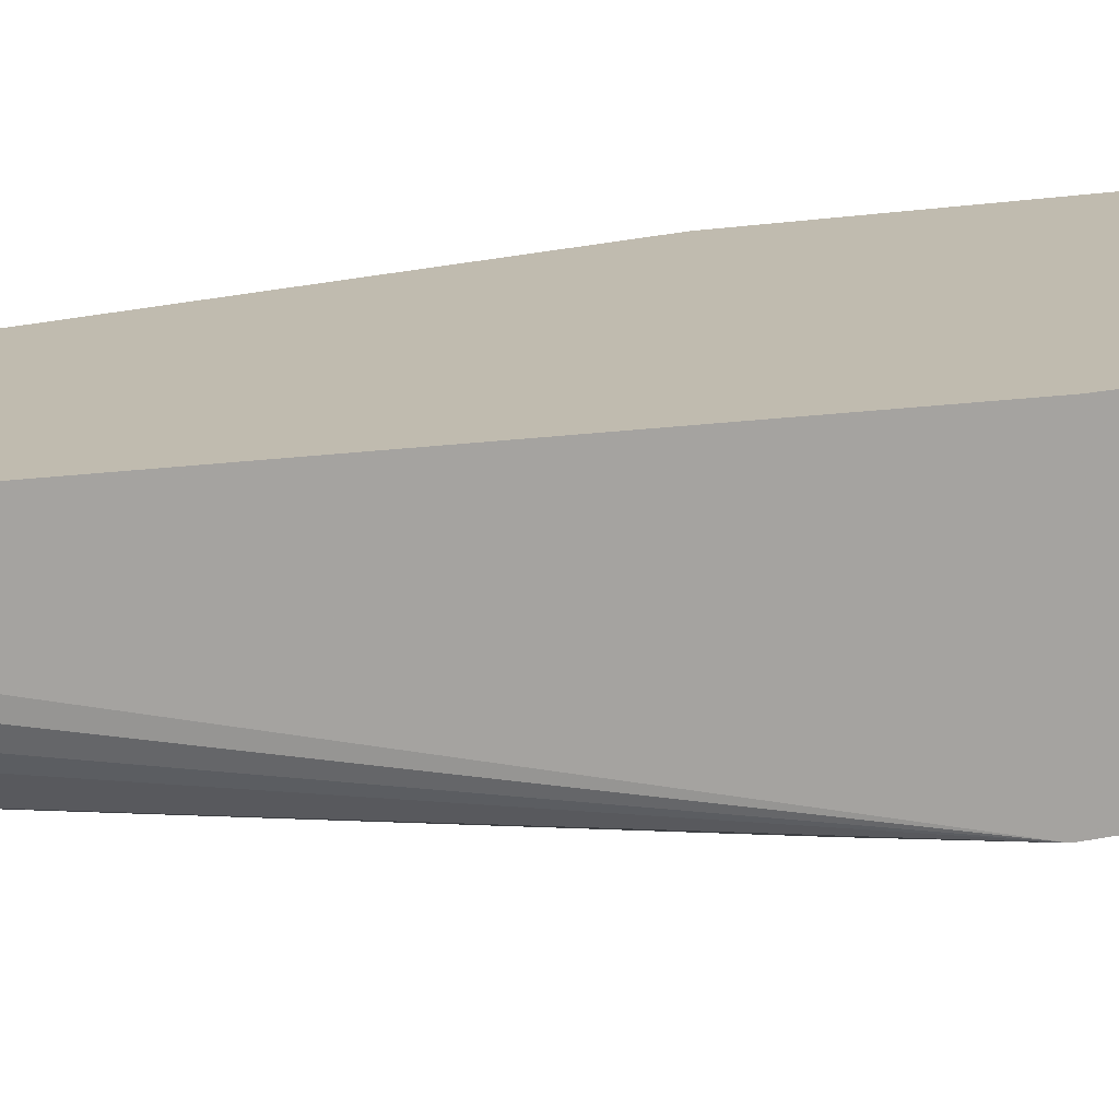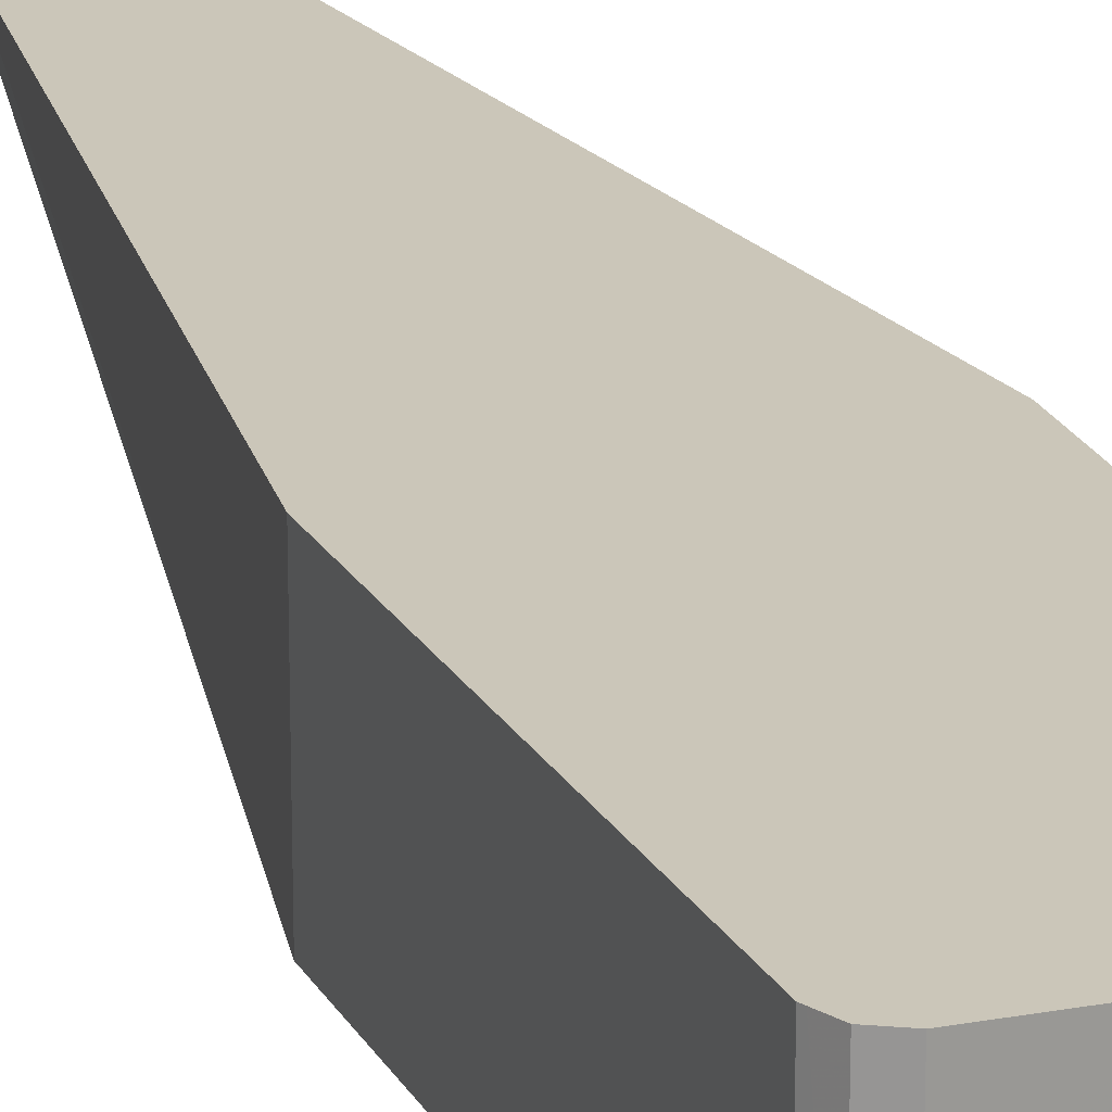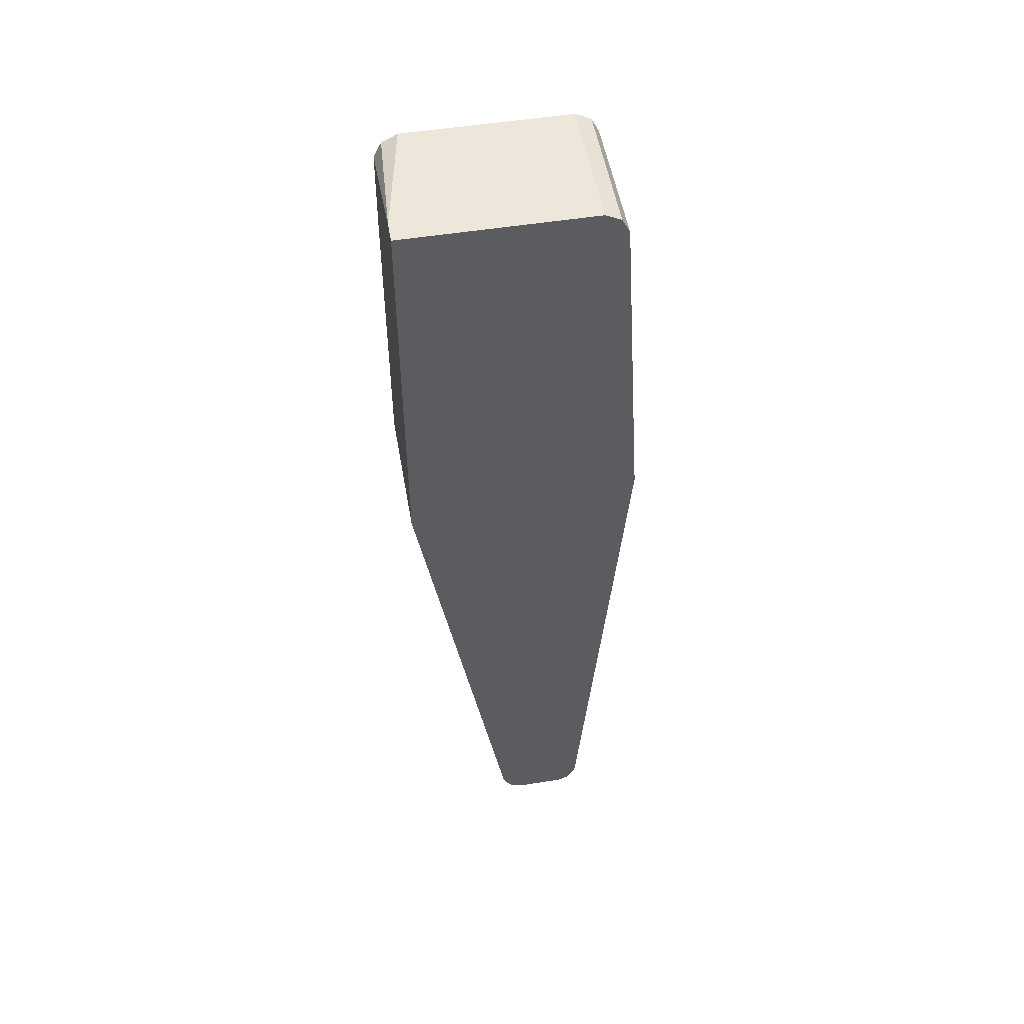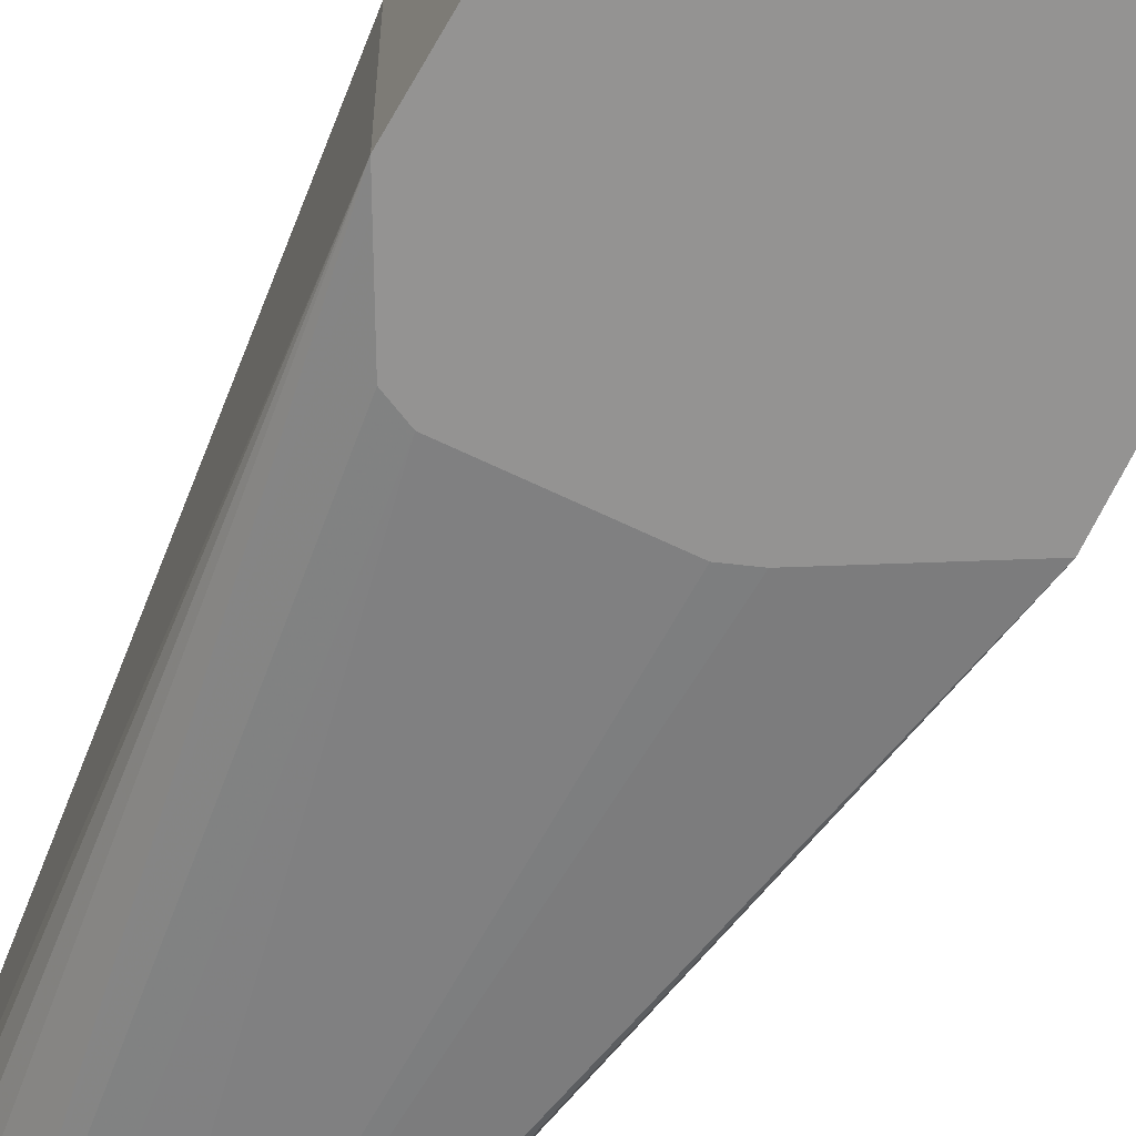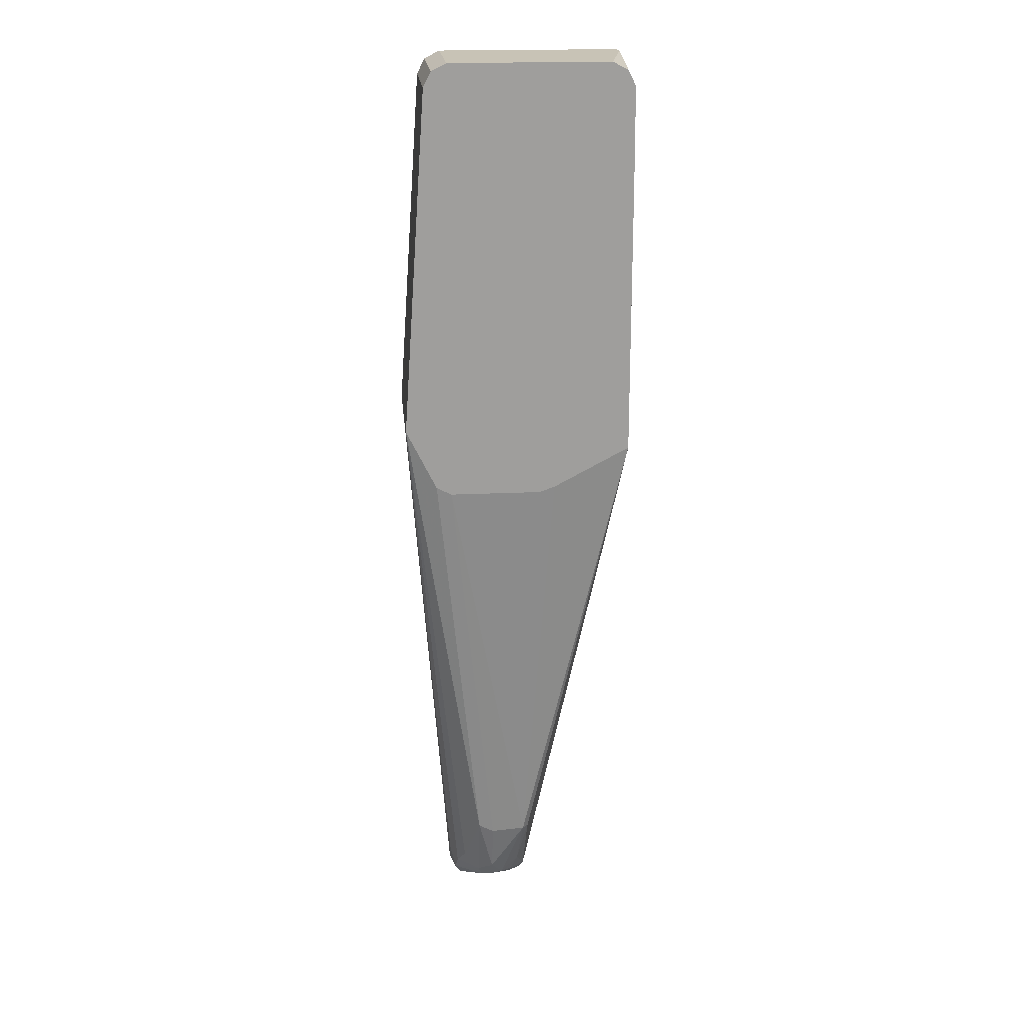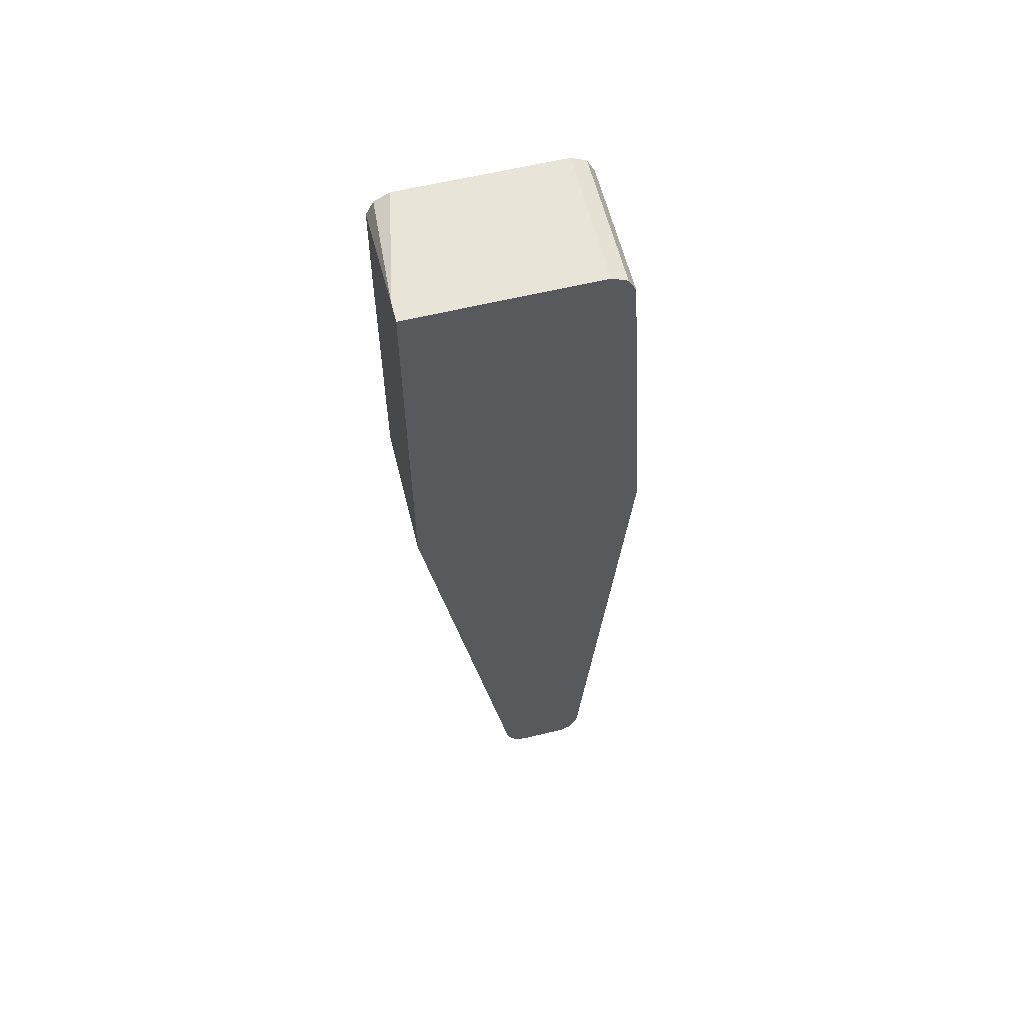
<metadata>
{"format":"obj","ext":"obj","renderer":"f3d","projection":"perspective","resolution":1024,"background":"white","views":[{"elev":16.0,"azim":68.0,"up":"+Z"},{"elev":20.8,"azim":161.9,"up":"+Z"},{"elev":52.0,"azim":-9.8,"up":"+Y"},{"elev":-66.8,"azim":154.3,"up":"+Z"},{"elev":19.5,"azim":174.8,"up":"+Y"},{"elev":60.4,"azim":-13.9,"up":"+Y"}]}
</metadata>
<code>
v 0.5436 -0.2641 0.4192
v 0.5436 -0.2641 0.5106
v 0.5126 -0.6503 0.5106
v 0.5126 -0.6368 0.497
v 0.5074 -0.642 0.4867
v 0.5022 -0.6316 0.4763
v 0.4918 -0.5954 0.4556
v 0.5385 -0.2745 0.4192
v 0.5281 -0.03109 0.4192
v 0.5281 -0.03109 0.5106
v 0.5121 -0.6526 0.5106
v 0.5087 -0.6543 0.497
v 0.4918 -0.642 0.4711
v 0.4815 -0.6368 0.466
v 0.4815 -0.6005 0.4556
v 0.5229 -0.3055 0.4192
v 0.528 -0.03096 0.4192
v 0.5271 -0.02911 0.5106
v 0.5075 -0.6616 0.5106
v 0.5067 -0.663 0.5106
v 0.5048 -0.664 0.5048
v 0.4893 -0.6484 0.4737
v 0.4815 -0.6471 0.4711
v 0.4737 -0.6446 0.4698
v 0.4582 -0.598 0.4543
v 0.5126 -0.3107 0.4192
v 0.5229 -0.02076 0.4192
v 0.5229 -0.02076 0.5106
v 0.499 -0.6669 0.5106
v 0.497 -0.6575 0.4919
v 0.466 -0.6575 0.4919
v 0.466 -0.6484 0.4796
v 0.4608 -0.6368 0.4763
v 0.4543 -0.598 0.4582
v 0.3879 -0.2796 0.4192
v 0.4397 -0.3069 0.4192
v 0.4504 -0.3107 0.4192
v 0.5126 -0.01553 0.4192
v 0.5126 -0.01553 0.5106
v 0.466 -0.6669 0.5106
v 0.4556 -0.6627 0.5074
v 0.4582 -0.6601 0.5009
v 0.4543 -0.6523 0.4951
v 0.3879 -0.275 0.4192
v 0.4504 -0.6503 0.5106
v 0.3879 -0.2796 0.5106
v 0.4039 -0.01553 0.4192
v 0.3879 -0.01553 0.5106
v 0.462 -0.6659 0.5106
v 0.4563 -0.6621 0.5106
v 0.4524 -0.6563 0.5106
v 0.4509 -0.6523 0.5106
v 0.3879 -0.09326 0.4193
v 0.3882 -0.03115 0.4192
v 0.3934 -0.02076 0.4192
v 0.3879 -0.01553 0.497
v 0.3879 -0.03109 0.4667
v 0.3879 -0.01974 0.4781
v 0.3879 -0.0191 0.4801
v 0.3883 -0.03103 0.4192
f 25 35 36
f 25 36 37
f 25 37 26
f 27 38 39
f 27 39 28
f 29 31 30
f 31 40 41
f 31 41 42
f 31 42 32
f 25 34 35
f 32 42 43
f 29 40 31
f 25 33 34
f 21 29 30
f 24 32 33
f 24 31 32
f 23 31 24
f 23 30 31
f 22 30 23
f 21 30 22
f 20 29 21
f 18 27 28
f 17 27 18
f 15 26 16
f 15 25 26
f 32 43 33
f 24 33 25
f 33 43 34
f 41 43 42
f 34 43 35
f 14 25 15
f 54 56 60
f 54 59 56
f 54 58 59
f 54 57 58
f 53 57 54
f 47 55 56
f 44 53 54
f 43 52 45
f 43 51 52
f 41 51 43
f 41 50 51
f 55 60 56
f 41 49 50
f 38 48 39
f 38 56 48
f 38 47 56
f 35 53 44
f 35 57 53
f 35 58 57
f 35 59 58
f 35 56 59
f 35 48 56
f 35 46 48
f 35 45 46
f 35 43 45
f 40 49 41
f 14 24 25
f 2 46 45
f 13 23 14
f 2 28 39
f 2 18 28
f 2 10 18
f 1 10 2
f 1 9 10
f 1 17 9
f 1 27 17
f 1 38 27
f 1 47 38
f 1 55 47
f 1 60 55
f 1 54 60
f 1 44 54
f 1 35 44
f 1 36 35
f 1 37 36
f 1 26 37
f 1 8 16
f 1 7 8
f 1 6 7
f 1 5 6
f 1 4 5
f 1 3 4
f 1 2 3
f 14 23 24
f 2 39 48
f 2 48 46
f 1 16 26
f 2 52 51
f 2 45 52
f 13 22 23
f 12 22 13
f 12 21 22
f 12 20 21
f 11 19 12
f 10 17 18
f 9 17 10
f 7 16 8
f 7 15 16
f 7 14 15
f 7 13 14
f 6 13 7
f 12 19 20
f 5 12 13
f 2 51 50
f 5 13 6
f 2 50 49
f 2 49 40
f 2 29 20
f 2 20 19
f 2 40 29
f 2 11 3
f 3 11 4
f 4 11 12
f 4 12 5
f 2 19 11

</code>
